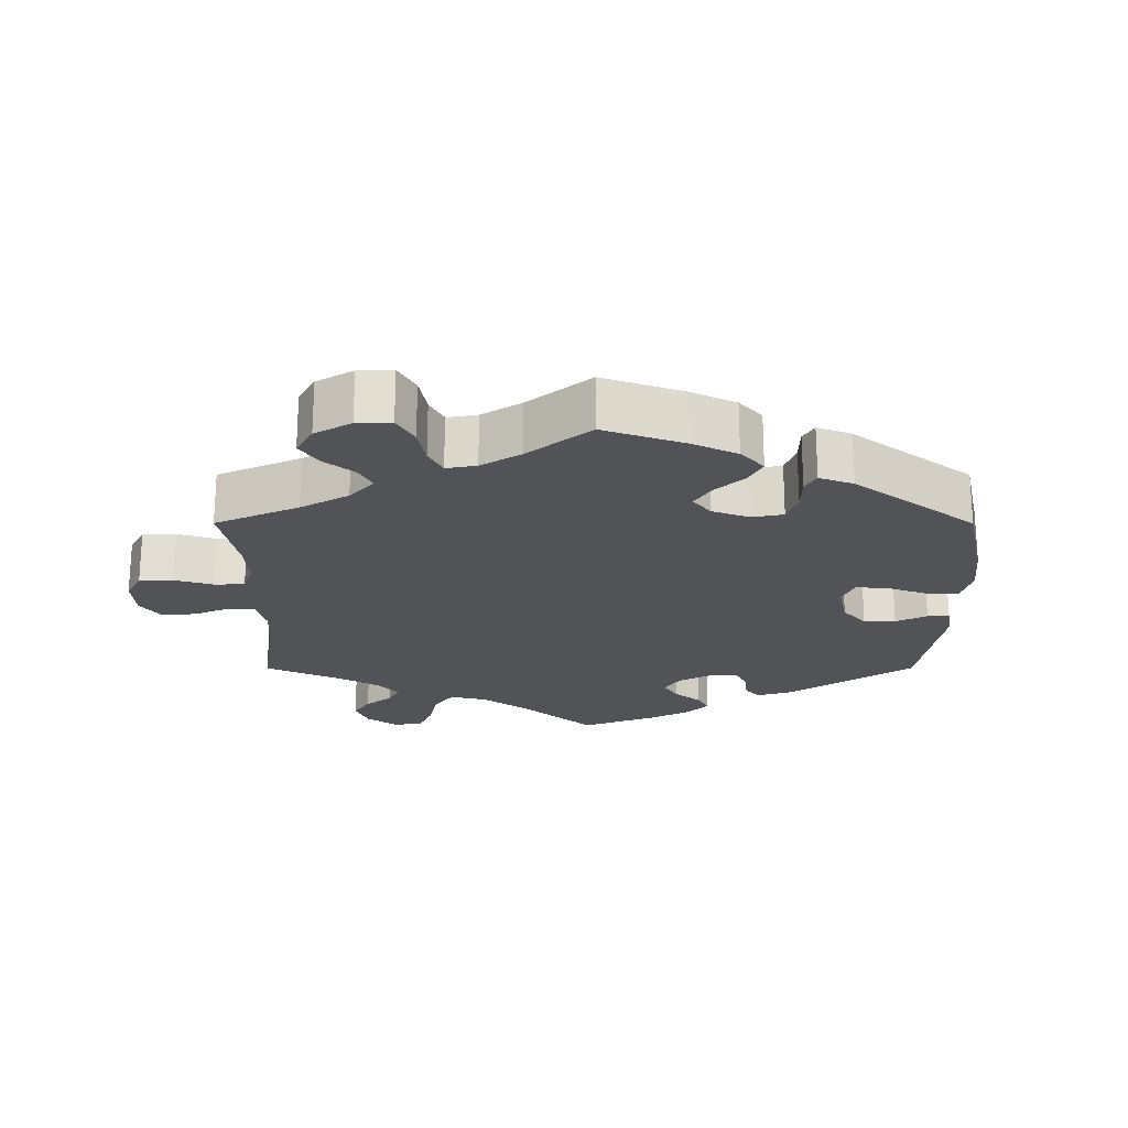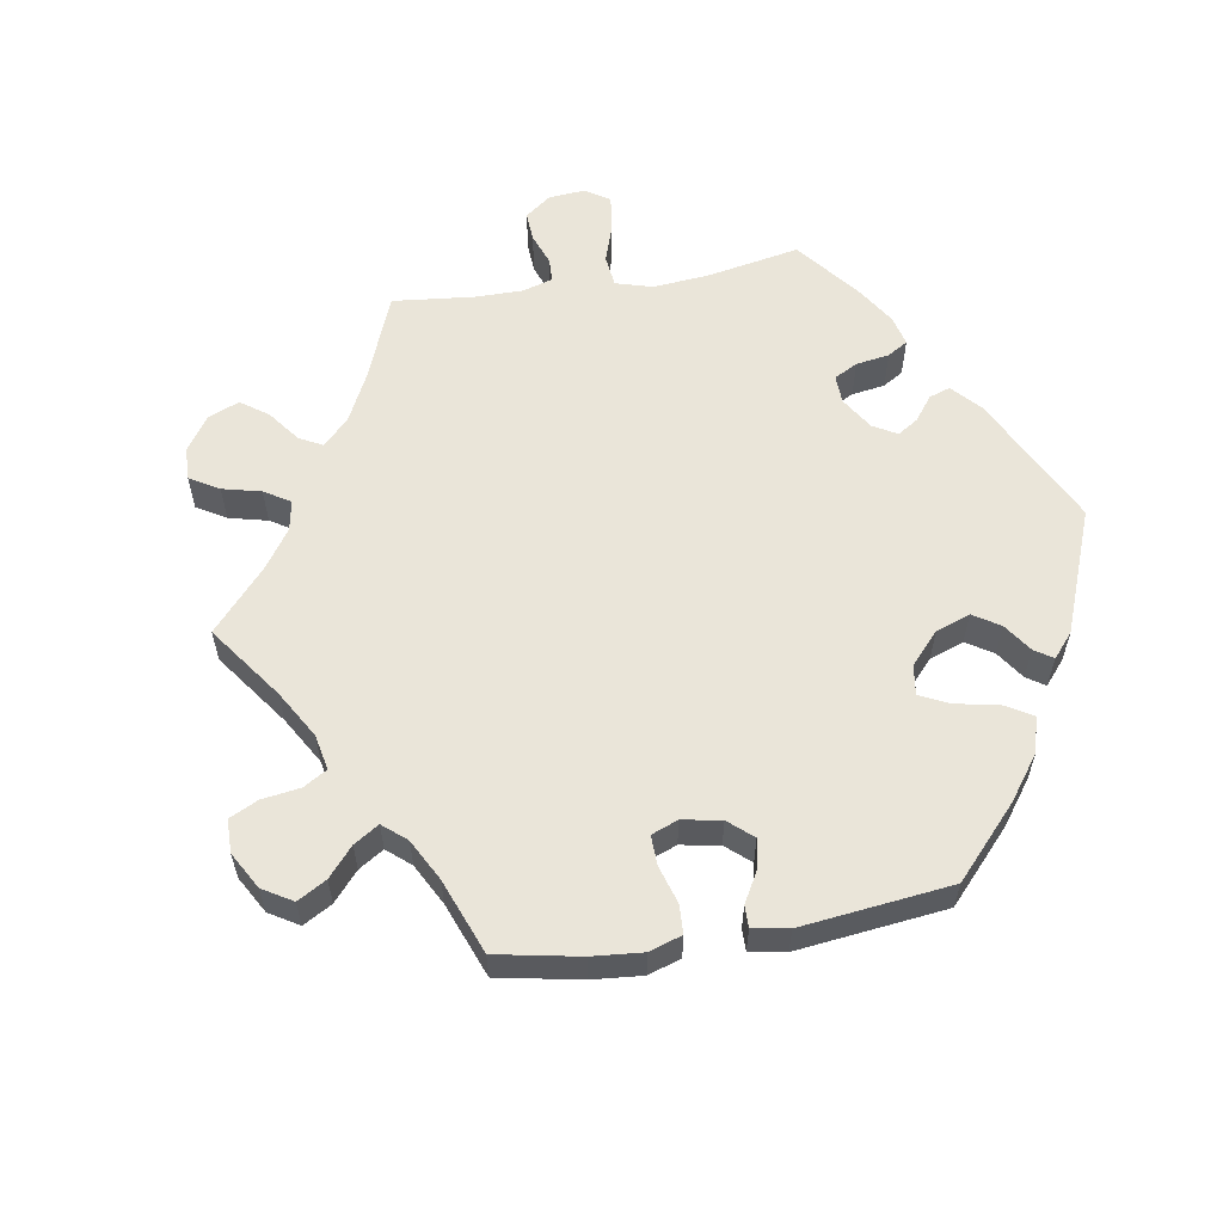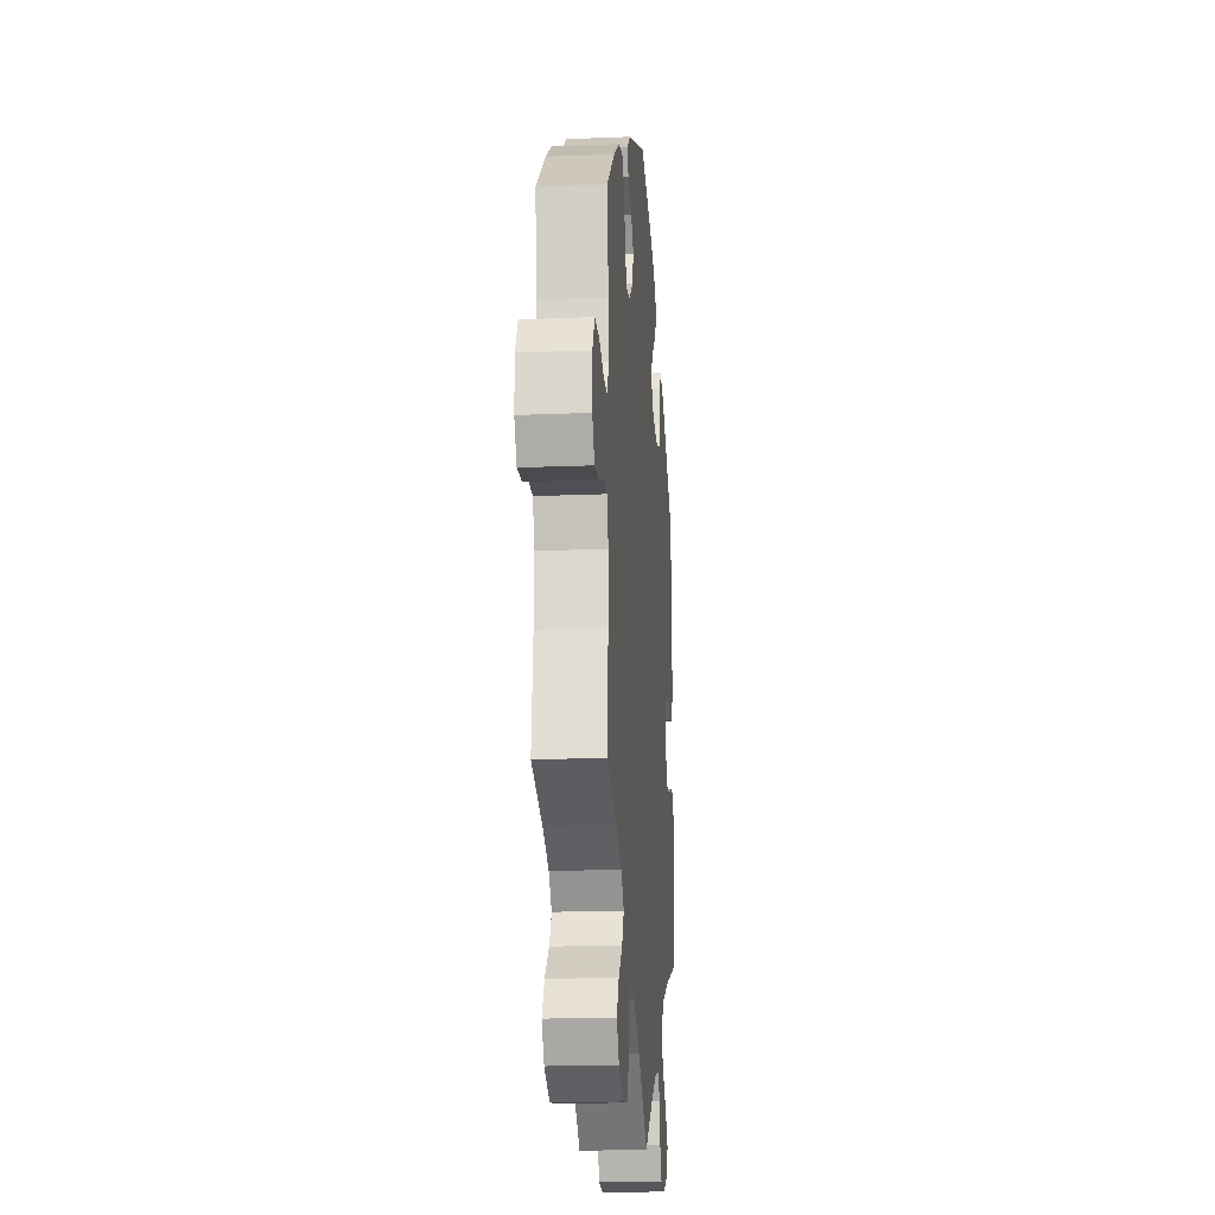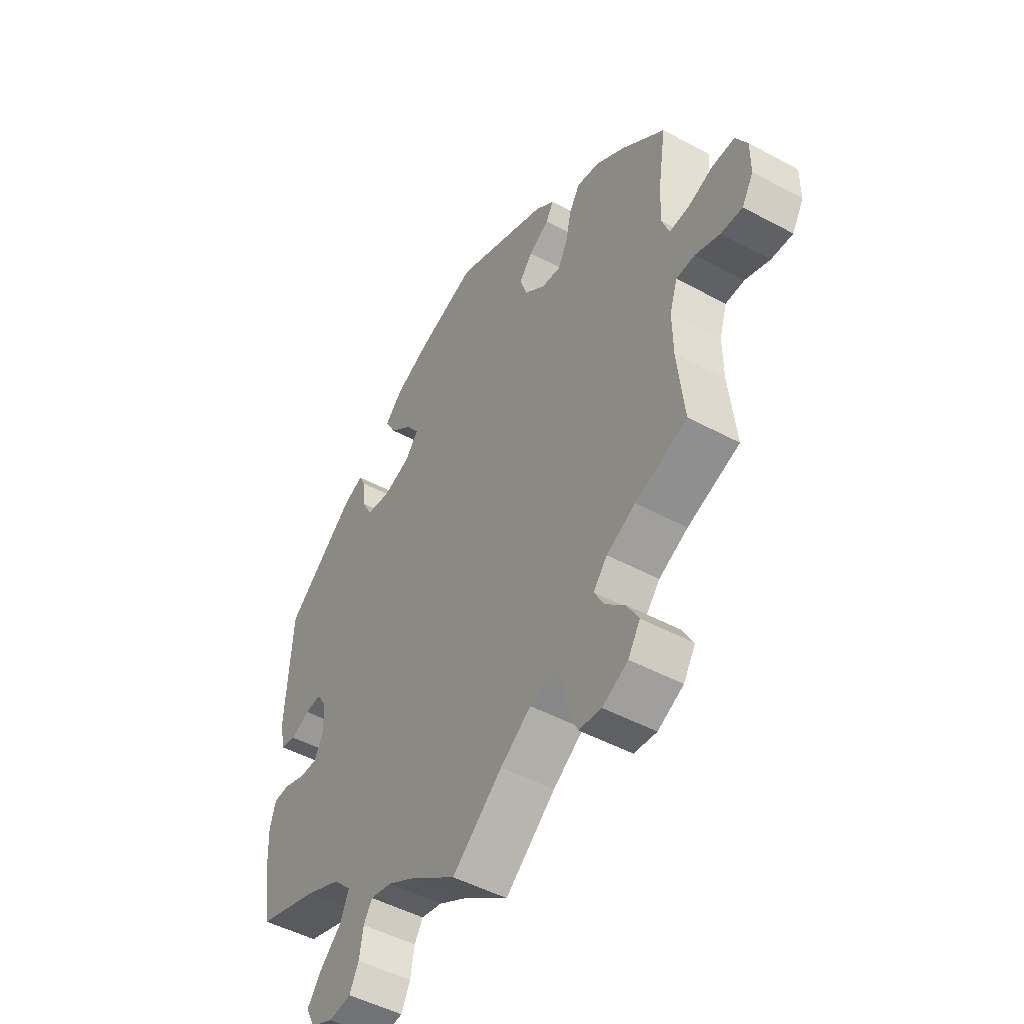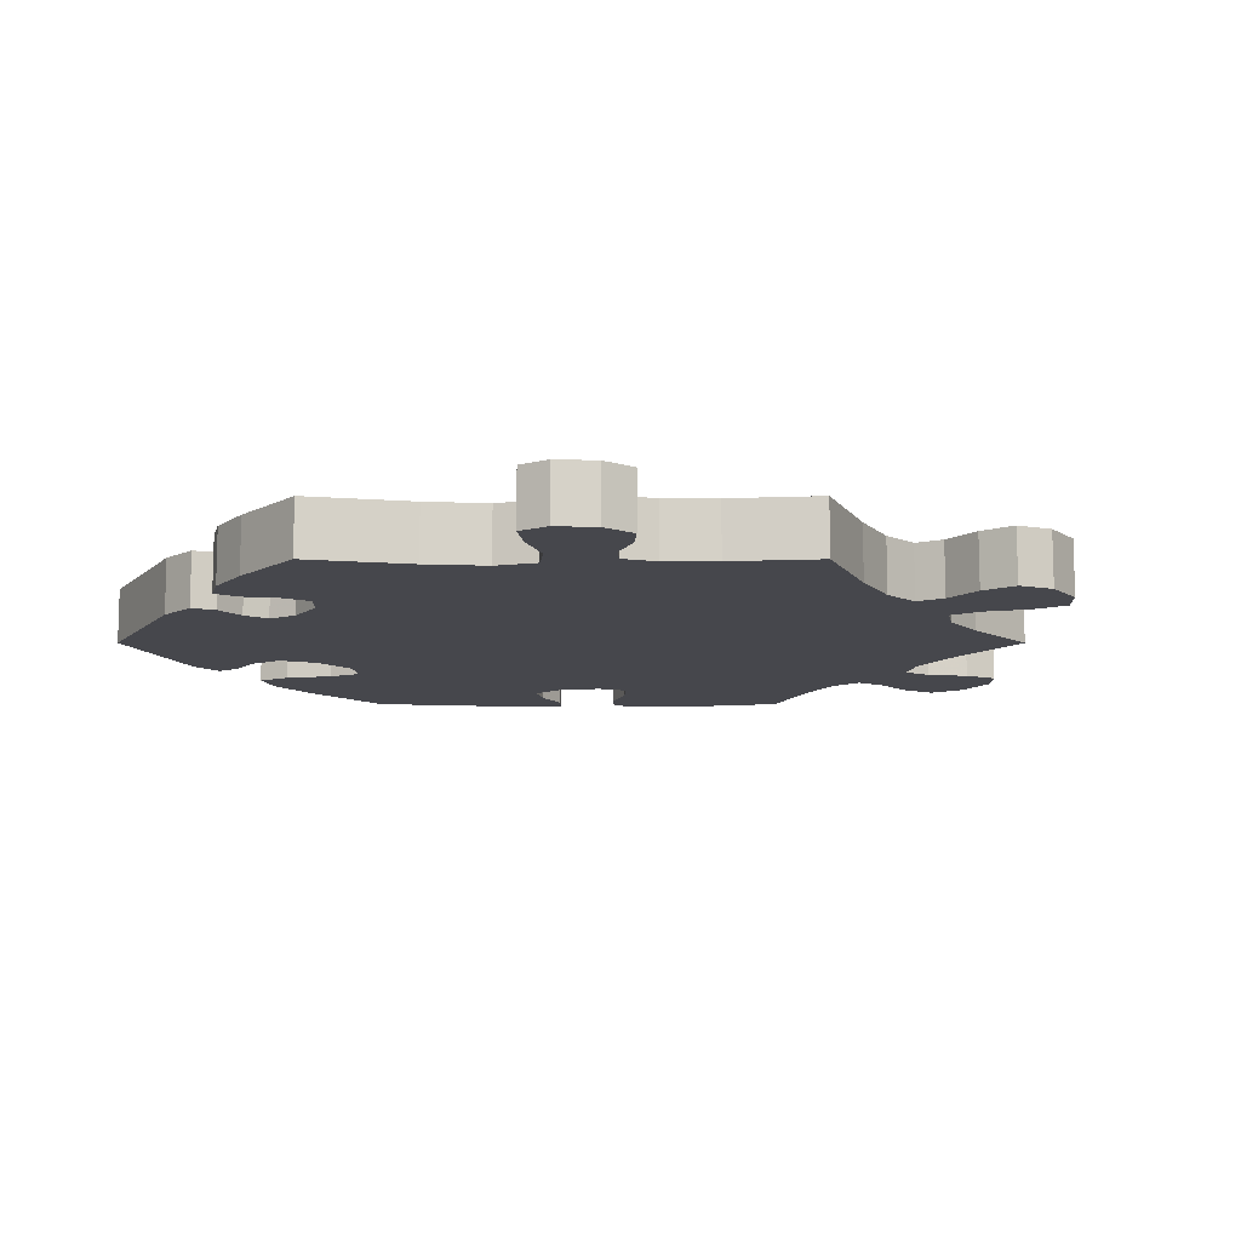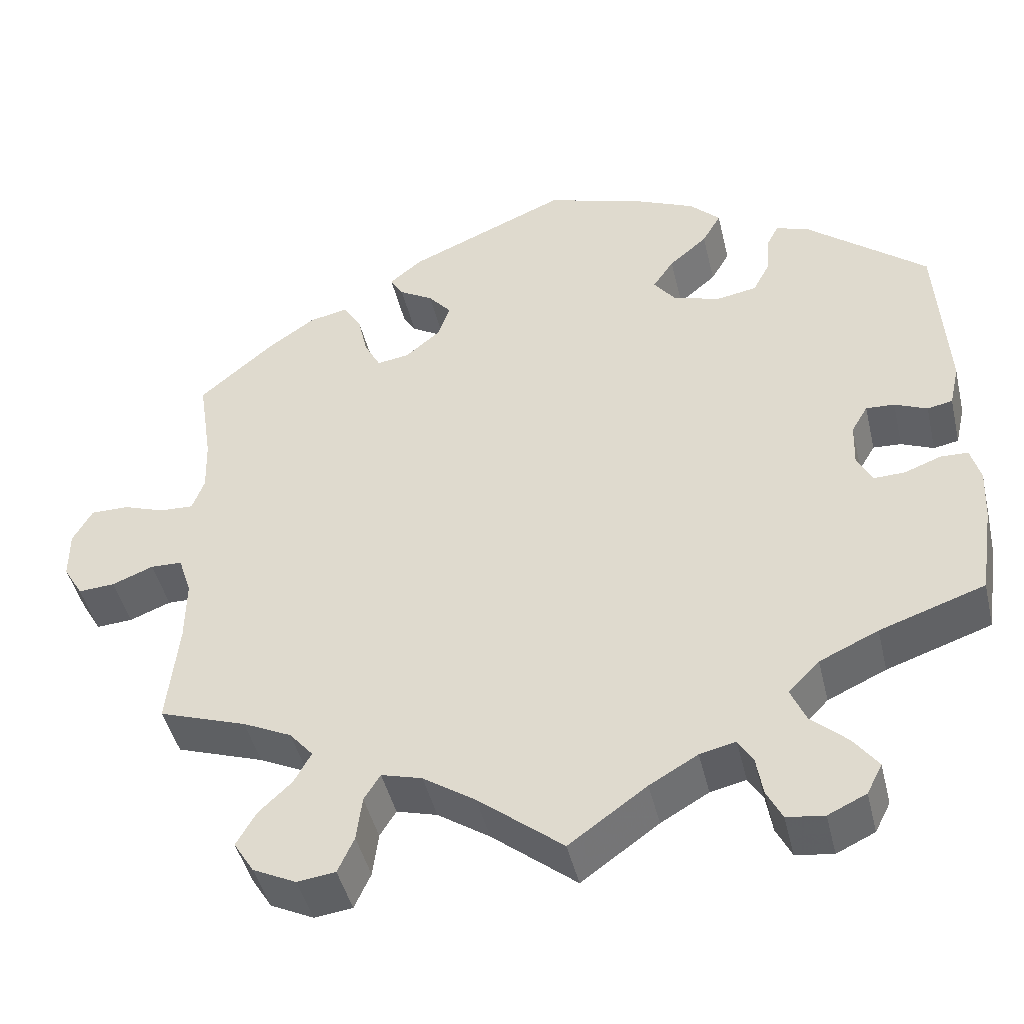
<metadata>
{"format":"obj","ext":"obj","renderer":"f3d","projection":"perspective","resolution":1024,"background":"white","views":[{"elev":-21.9,"azim":-60.0,"up":"+Y"},{"elev":58.5,"azim":-39.2,"up":"+Y"},{"elev":-17.9,"azim":-85.3,"up":"+Z"},{"elev":-48.7,"azim":-121.0,"up":"+Z"},{"elev":-10.9,"azim":150.0,"up":"+Y"},{"elev":-45.0,"azim":13.2,"up":"+Z"}]}
</metadata>
<code>
v 0.513 0.07 0.08
v 0.501 0.07 0.027
v 0.47 0.07 0.021
v 0.43 0.07 0.038
v 0.395 0.07 0.04
v 0.375 0.07 0.006
v 0.373 0.07 -0.049
v 0.392 0.07 -0.085
v 0.43 0.07 -0.084
v 0.475 0.07 -0.067
v 0.509 0.07 -0.068
v 0.521 0.07 -0.111
v 0.518 0.07 -0.176
v 0.501 0.07 -0.288
v 0.372 0.07 -0.332
v 0.3 0.07 -0.365
v 0.262 0.07 -0.404
v 0.28 0.07 -0.446
v 0.325 0.07 -0.487
v 0.355 0.07 -0.527
v 0.336 0.07 -0.564
v 0.289 0.07 -0.586
v 0.243 0.07 -0.58
v 0.224 0.07 -0.542
v 0.216 0.07 -0.494
v 0.198 0.07 -0.465
v 0.154 0.07 -0.475
v 0.095 0.07 -0.509
v 0 0.07 -0.577
v -0.104 0.07 -0.493
v -0.168 0.07 -0.45
v -0.218 0.07 -0.436
v -0.238 0.07 -0.468
v -0.245 0.07 -0.523
v -0.265 0.07 -0.567
v -0.312 0.07 -0.573
v -0.365 0.07 -0.547
v -0.39 0.07 -0.507
v -0.366 0.07 -0.465
v -0.325 0.07 -0.426
v -0.304 0.07 -0.388
v -0.333 0.07 -0.354
v -0.393 0.07 -0.325
v -0.501 0.07 -0.288
v -0.487 0.07 -0.159
v -0.486 0.07 -0.081
v -0.502 0.07 -0.032
v -0.541 0.07 -0.031
v -0.592 0.07 -0.051
v -0.637 0.07 -0.054
v -0.661 0.07 -0.013
v -0.661 0.07 0.047
v -0.637 0.07 0.09
v -0.59 0.07 0.09
v -0.539 0.07 0.072
v -0.497 0.07 0.07
v -0.482 0.07 0.111
v -0.484 0.07 0.177
v -0.501 0.07 0.289
v -0.41 0.07 0.367
v -0.351 0.07 0.408
v -0.303 0.07 0.418
v -0.281 0.07 0.383
v -0.269 0.07 0.329
v -0.249 0.07 0.291
v -0.209 0.07 0.297
v -0.166 0.07 0.333
v -0.151 0.07 0.376
v -0.179 0.07 0.409
v -0.221 0.07 0.434
v -0.237 0.07 0.461
v -0.197 0.07 0.494
v 0 0.07 0.578
v 0.126 0.07 0.538
v 0.196 0.07 0.507
v 0.233 0.07 0.47
v 0.21 0.07 0.43
v 0.163 0.07 0.39
v 0.137 0.07 0.352
v 0.163 0.07 0.318
v 0.221 0.07 0.299
v 0.272 0.07 0.308
v 0.293 0.07 0.348
v 0.297 0.07 0.397
v 0.311 0.07 0.425
v 0.353 0.07 0.41
v 0.5 0.07 0.29
v 0.513 0 0.08
v 0.501 0 0.027
v 0.47 0 0.021
v 0.43 0 0.038
v 0.395 0 0.04
v 0.375 0 0.006
v 0.373 0 -0.049
v 0.392 0 -0.085
v 0.43 0 -0.084
v 0.475 0 -0.067
v 0.509 0 -0.068
v 0.521 0 -0.111
v 0.518 0 -0.176
v 0.501 0 -0.288
v 0.372 0 -0.332
v 0.3 0 -0.365
v 0.262 0 -0.404
v 0.28 0 -0.446
v 0.325 0 -0.487
v 0.355 0 -0.527
v 0.336 0 -0.564
v 0.289 0 -0.586
v 0.243 0 -0.58
v 0.224 0 -0.542
v 0.216 0 -0.494
v 0.198 0 -0.465
v 0.154 0 -0.475
v 0.095 0 -0.509
v 0 0 -0.577
v -0.104 0 -0.493
v -0.168 0 -0.45
v -0.218 0 -0.436
v -0.238 0 -0.468
v -0.245 0 -0.523
v -0.265 0 -0.567
v -0.312 0 -0.573
v -0.365 0 -0.547
v -0.39 0 -0.507
v -0.366 0 -0.465
v -0.325 0 -0.426
v -0.304 0 -0.388
v -0.333 0 -0.354
v -0.393 0 -0.325
v -0.501 0 -0.288
v -0.487 0 -0.159
v -0.486 0 -0.081
v -0.502 0 -0.032
v -0.541 0 -0.031
v -0.592 0 -0.051
v -0.637 0 -0.054
v -0.661 0 -0.013
v -0.661 0 0.047
v -0.637 0 0.09
v -0.59 0 0.09
v -0.539 0 0.072
v -0.497 0 0.07
v -0.482 0 0.111
v -0.484 0 0.177
v -0.501 0 0.289
v -0.41 0 0.367
v -0.351 0 0.408
v -0.303 0 0.418
v -0.281 0 0.383
v -0.269 0 0.329
v -0.249 0 0.291
v -0.209 0 0.297
v -0.166 0 0.333
v -0.151 0 0.376
v -0.179 0 0.409
v -0.221 0 0.434
v -0.237 0 0.461
v -0.197 0 0.494
v 0 0 0.578
v 0.126 0 0.538
v 0.196 0 0.507
v 0.233 0 0.47
v 0.21 0 0.43
v 0.163 0 0.39
v 0.137 0 0.352
v 0.163 0 0.318
v 0.221 0 0.299
v 0.272 0 0.308
v 0.293 0 0.348
v 0.297 0 0.397
v 0.311 0 0.425
v 0.353 0 0.41
v 0.5 0 0.29
f 83 84 85 86
f 82 83 86 87
f 81 82 87 1
f 75 76 77 78
f 75 78 79
f 74 75 79
f 73 74 79
f 72 73 79
f 69 70 71 72
f 68 69 72 79
f 67 68 79 80
f 61 62 63 64
f 61 64 65
f 58 59 60 61
f 57 58 61 65
f 56 57 65 66
f 52 53 54 55
f 52 55 56
f 51 52 56
f 48 49 50 51
f 47 48 51 56
f 46 47 56 66
f 43 44 45
f 42 43 45 46
f 41 42 46 66
f 37 38 39 40
f 37 40 41
f 36 37 41
f 33 34 35 36
f 32 33 36 41
f 31 32 41 66
f 28 29 30
f 27 28 30 31
f 26 27 31 66
f 22 23 24 25
f 18 19 20 21
f 18 21 22 25
f 12 13 14 15
f 12 15 16
f 9 10 11 12
f 8 9 12 16
f 7 8 16 17
f 1 2 3 4
f 1 4 5
f 81 1 5
f 80 81 5 6
f 17 18 25 26
f 26 66 67 80
f 17 26 80
f 6 7 17 80
f 173 172 171 170
f 174 173 170 169
f 88 174 169 168
f 165 164 163 162
f 166 165 162
f 166 162 161
f 166 161 160
f 166 160 159
f 159 158 157 156
f 166 159 156 155
f 167 166 155 154
f 151 150 149 148
f 152 151 148
f 148 147 146 145
f 152 148 145 144
f 153 152 144 143
f 142 141 140 139
f 143 142 139
f 143 139 138
f 138 137 136 135
f 143 138 135 134
f 153 143 134 133
f 132 131 130
f 133 132 130 129
f 153 133 129 128
f 127 126 125 124
f 128 127 124
f 128 124 123
f 123 122 121 120
f 128 123 120 119
f 153 128 119 118
f 117 116 115
f 118 117 115 114
f 153 118 114 113
f 112 111 110 109
f 108 107 106 105
f 112 109 108 105
f 102 101 100 99
f 103 102 99
f 99 98 97 96
f 103 99 96 95
f 104 103 95 94
f 91 90 89 88
f 92 91 88
f 92 88 168
f 93 92 168 167
f 113 112 105 104
f 167 154 153 113
f 167 113 104
f 167 104 94 93
f 1 88 89 2
f 2 89 90 3
f 3 90 91 4
f 4 91 92 5
f 5 92 93 6
f 6 93 94 7
f 7 94 95 8
f 8 95 96 9
f 9 96 97 10
f 10 97 98 11
f 11 98 99 12
f 12 99 100 13
f 13 100 101 14
f 14 101 102 15
f 15 102 103 16
f 16 103 104 17
f 17 104 105 18
f 18 105 106 19
f 19 106 107 20
f 20 107 108 21
f 21 108 109 22
f 22 109 110 23
f 23 110 111 24
f 24 111 112 25
f 25 112 113 26
f 26 113 114 27
f 27 114 115 28
f 28 115 116 29
f 29 116 117 30
f 30 117 118 31
f 31 118 119 32
f 32 119 120 33
f 33 120 121 34
f 34 121 122 35
f 35 122 123 36
f 36 123 124 37
f 37 124 125 38
f 38 125 126 39
f 39 126 127 40
f 40 127 128 41
f 41 128 129 42
f 42 129 130 43
f 43 130 131 44
f 44 131 132 45
f 45 132 133 46
f 46 133 134 47
f 47 134 135 48
f 48 135 136 49
f 49 136 137 50
f 50 137 138 51
f 51 138 139 52
f 52 139 140 53
f 53 140 141 54
f 54 141 142 55
f 55 142 143 56
f 56 143 144 57
f 57 144 145 58
f 58 145 146 59
f 59 146 147 60
f 60 147 148 61
f 61 148 149 62
f 62 149 150 63
f 63 150 151 64
f 64 151 152 65
f 65 152 153 66
f 66 153 154 67
f 67 154 155 68
f 68 155 156 69
f 69 156 157 70
f 70 157 158 71
f 71 158 159 72
f 72 159 160 73
f 73 160 161 74
f 74 161 162 75
f 75 162 163 76
f 76 163 164 77
f 77 164 165 78
f 78 165 166 79
f 79 166 167 80
f 80 167 168 81
f 81 168 169 82
f 82 169 170 83
f 83 170 171 84
f 84 171 172 85
f 85 172 173 86
f 86 173 174 87
f 87 174 88 1

</code>
